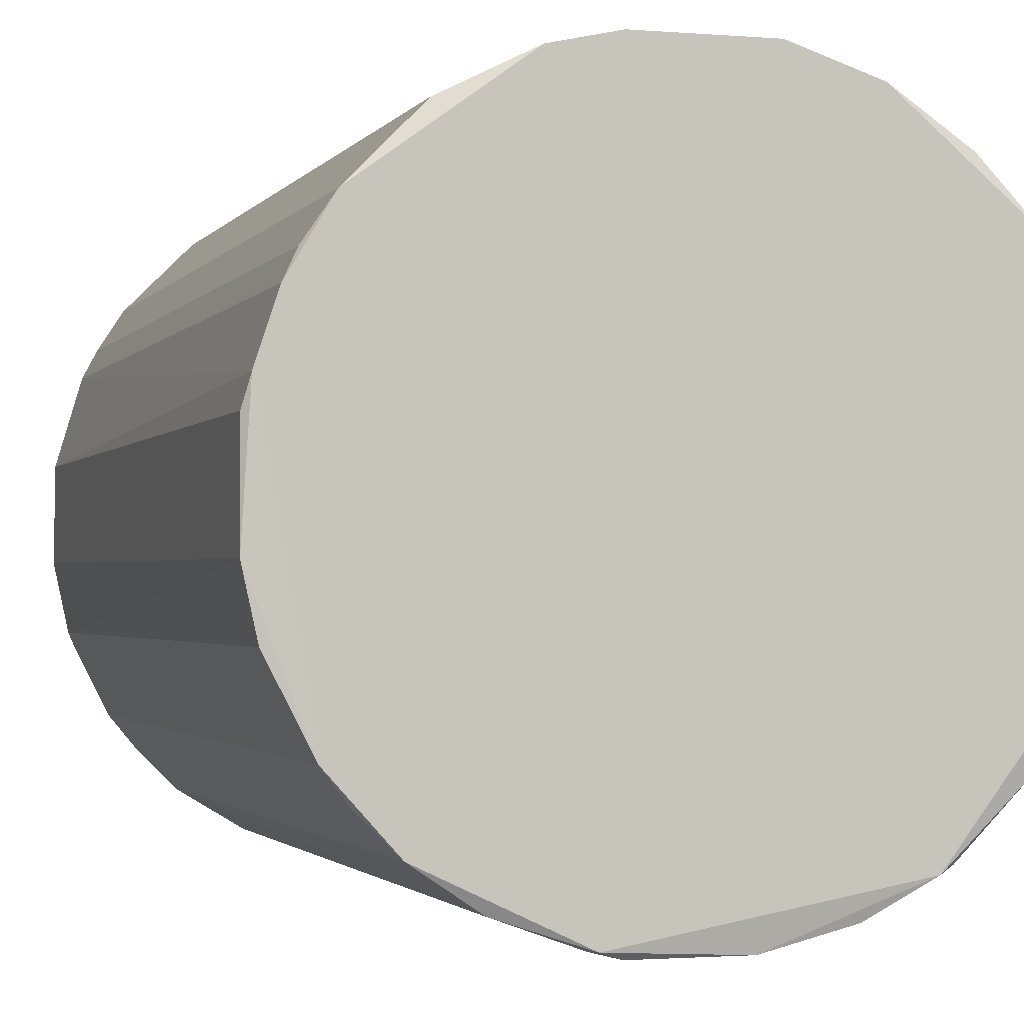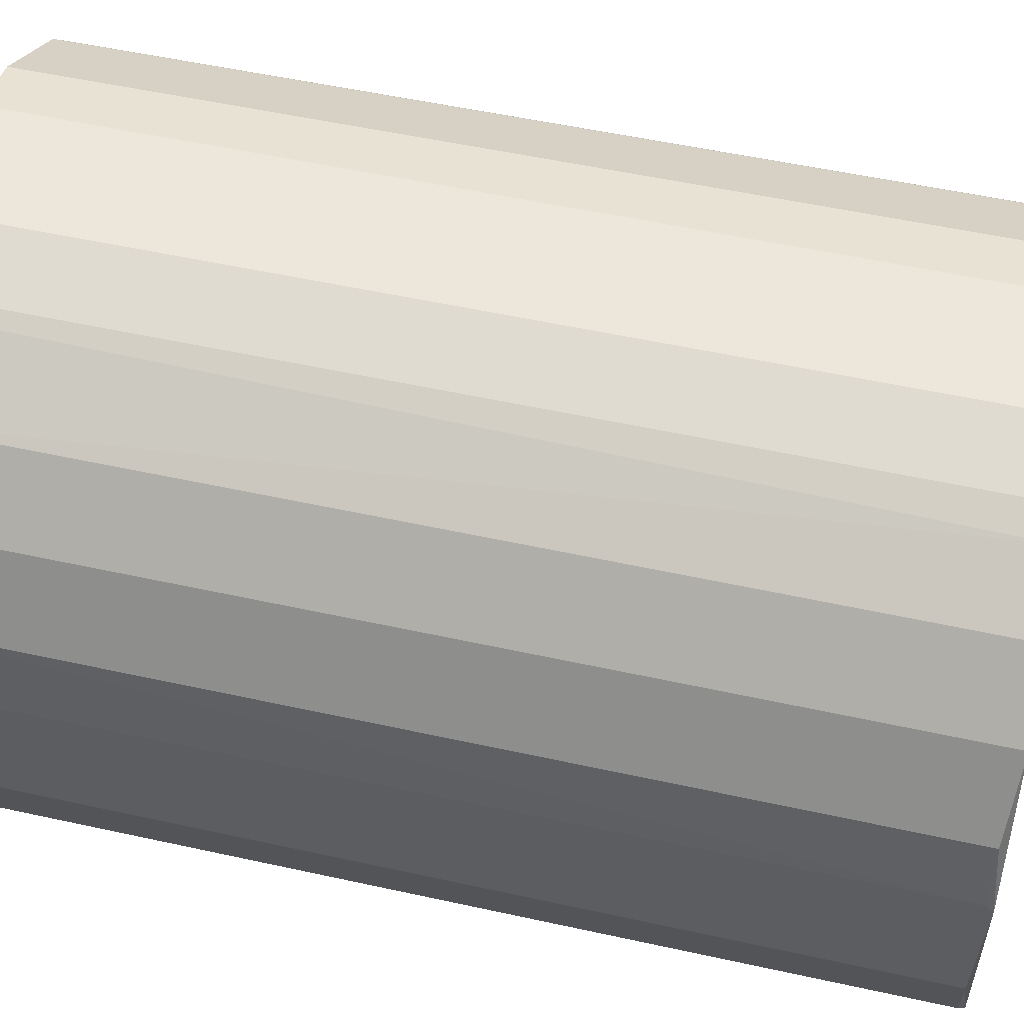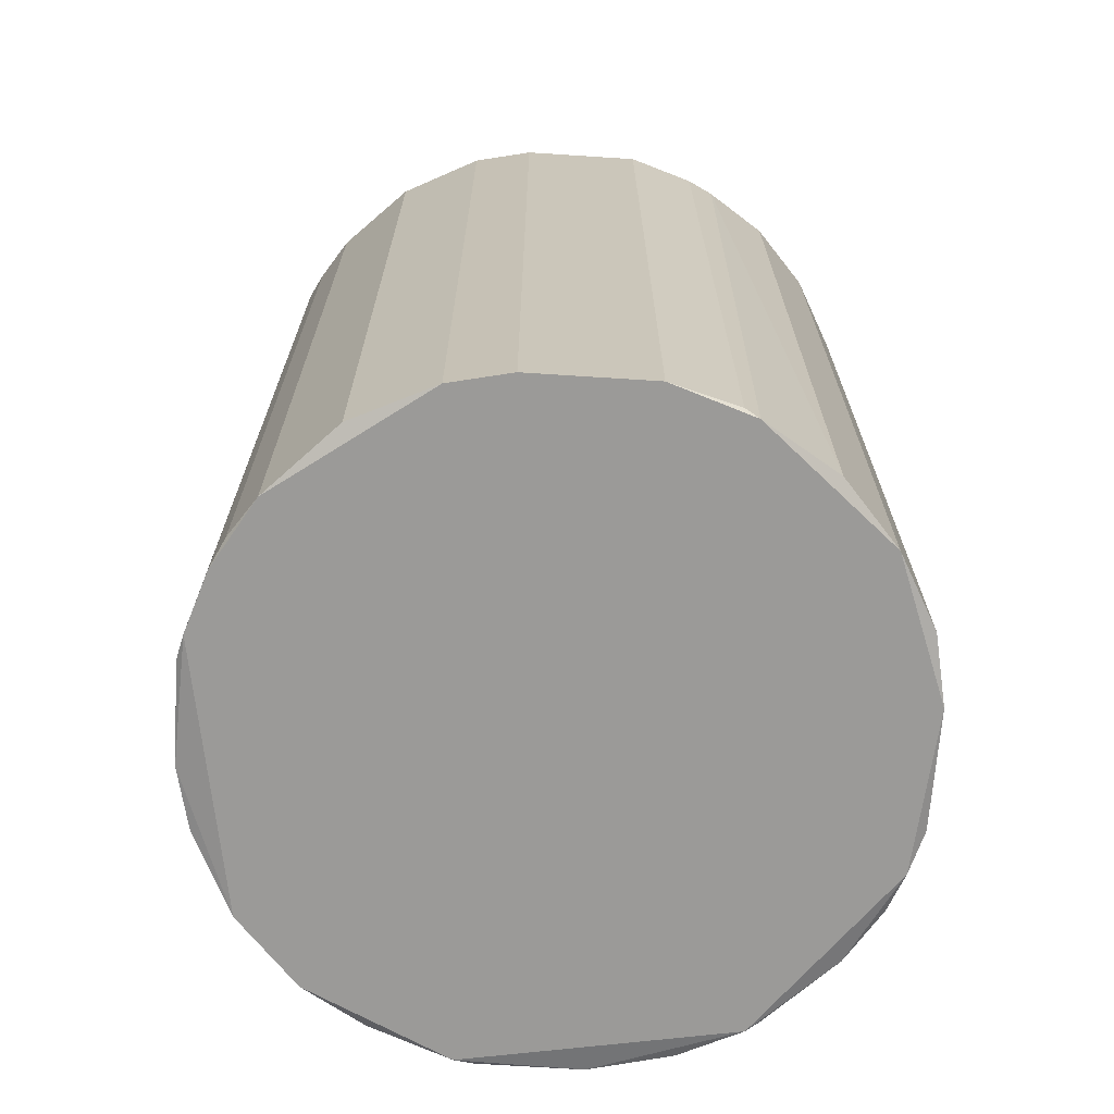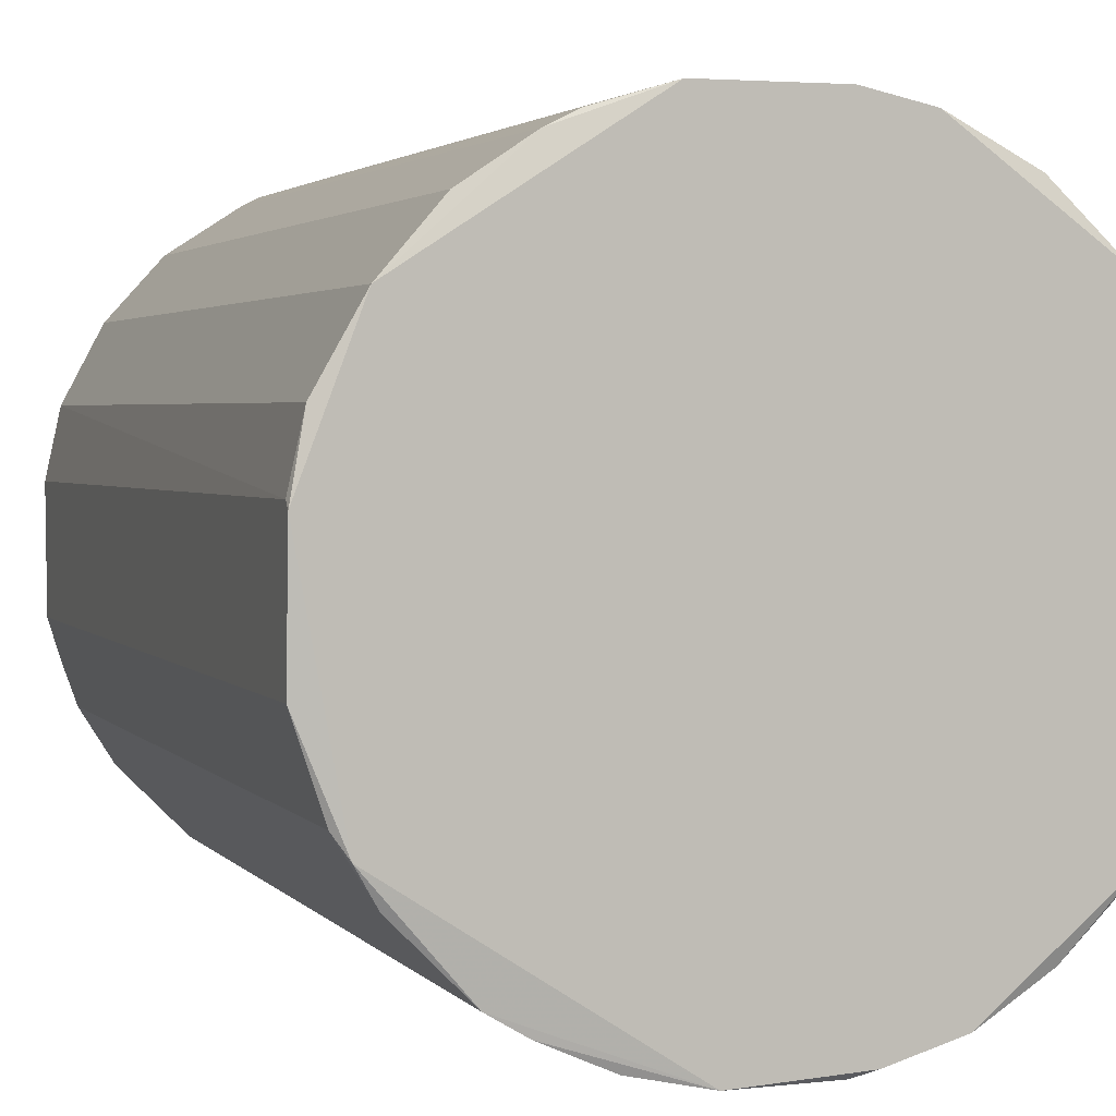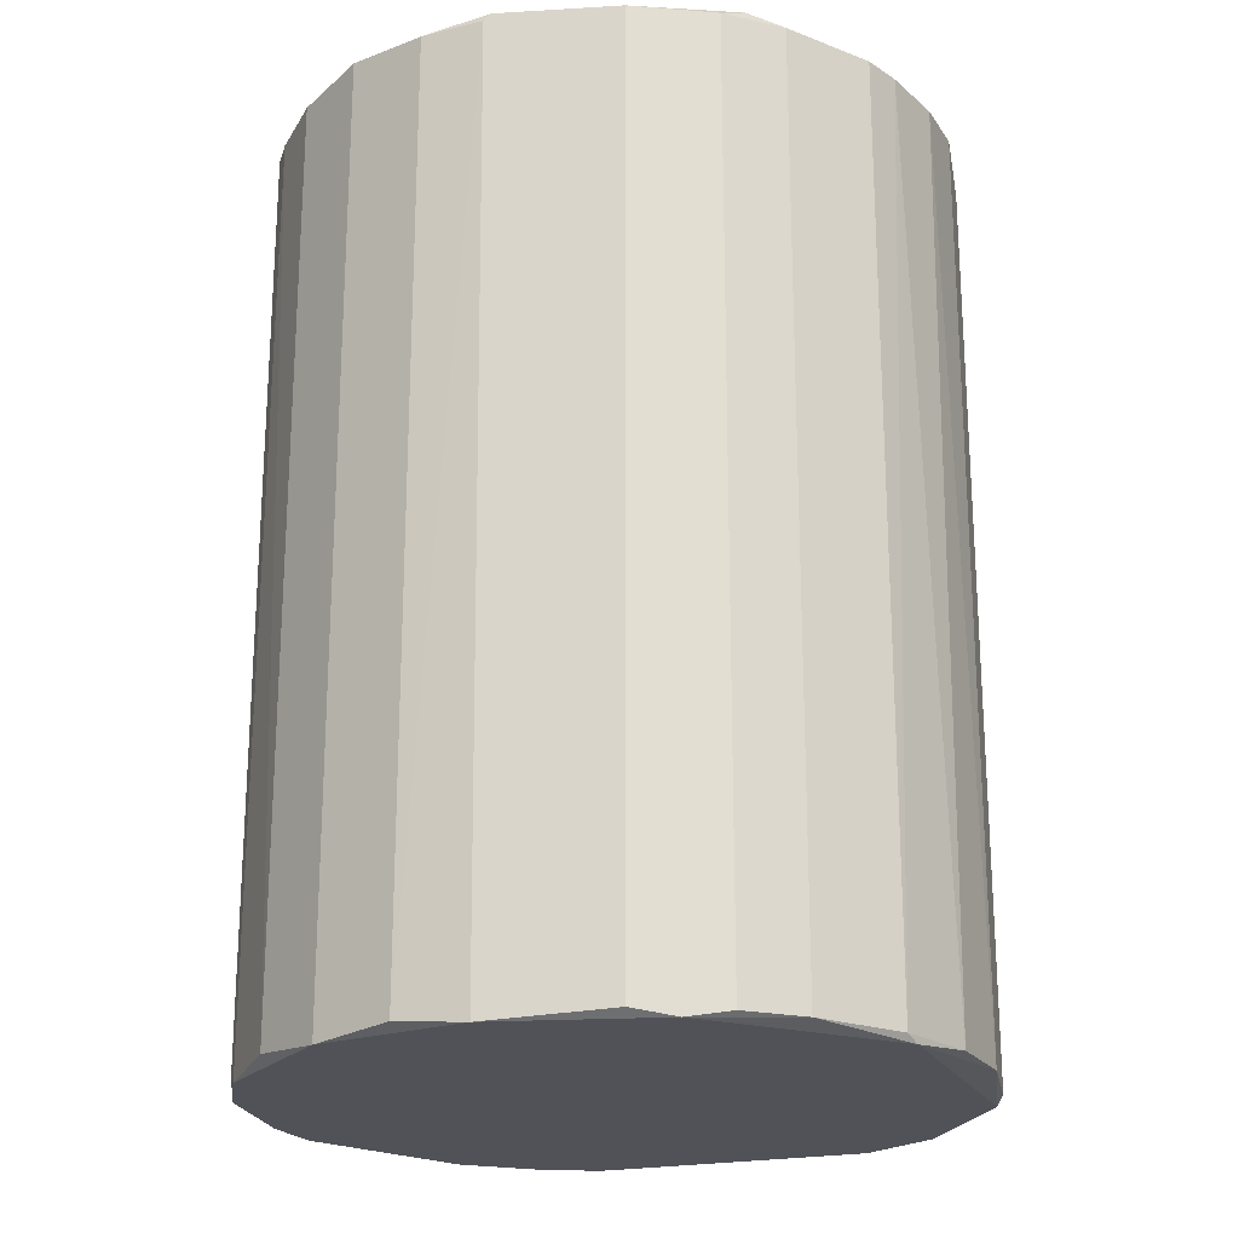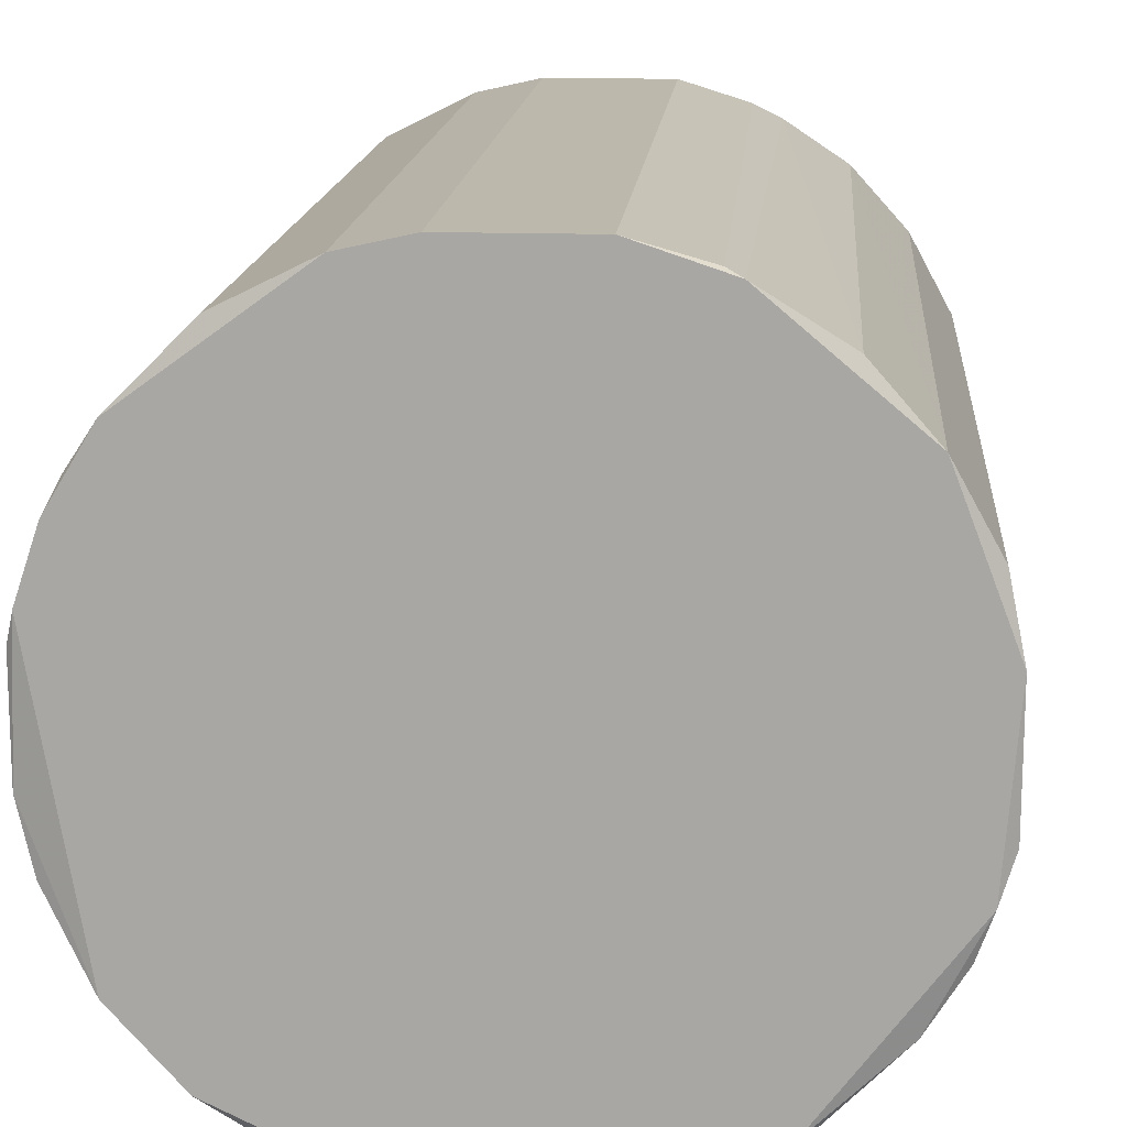
<metadata>
{"format":"obj","ext":"obj","renderer":"f3d","projection":"perspective","resolution":1024,"background":"white","views":[{"elev":-1.7,"azim":-16.9,"up":"+Z"},{"elev":52.0,"azim":103.5,"up":"+Z"},{"elev":-69.3,"azim":-3.7,"up":"+Y"},{"elev":2.6,"azim":161.4,"up":"+Z"},{"elev":-21.5,"azim":100.7,"up":"+Y"},{"elev":14.6,"azim":4.4,"up":"+Z"}]}
</metadata>
<code>
o convex_0
v -0.0581 -0.3512 -0.2507
v 0.05116 0.3512 0.2542
v 0.1032 0.3461 0.2386
v -0.0581 0.3512 -0.2507
v -0.2507 -0.3512 0.06154
v 0.2542 -0.3512 0.04072
v 0.2229 0.3512 -0.131
v -0.2559 0.3512 -0.03208
v 0.05116 -0.3512 0.2542
v -0.1518 0.3461 0.2125
v 0.1553 -0.3461 -0.2091
v -0.2143 -0.3512 -0.1466
v 0.2125 0.3512 0.1501
v -0.08936 -0.3512 0.2438
v 0.08237 0.3461 -0.2455
v 0.1709 -0.3461 0.1969
v -0.1622 0.3461 -0.2038
v 0.2542 0.3513 0.04072
v 0.2438 -0.3512 -0.08412
v -0.2351 0.3512 0.1084
v -0.2039 -0.3512 0.1605
v 0.03553 -0.3461 -0.2559
v -0.04247 0.3512 0.2542
v -0.2559 -0.3461 -0.03728
v -0.2403 0.3512 -0.09455
v -0.1206 -0.3461 -0.2299
v 0.2542 0.3461 -0.05291
v 0.2438 -0.3461 0.0928
v 0.1553 0.3461 -0.2091
v 0.2073 -0.3461 -0.157
v -0.2559 0.3461 0.04072
v -0.1518 -0.3461 0.2125
v 0.1709 0.3461 0.1969
v 0.03034 0.3512 -0.2559
v -0.2143 0.3512 -0.1466
v 0.098 -0.3461 -0.2403
v 0.1136 -0.3512 0.2333
v -0.2039 0.3512 0.1605
v -0.1674 -0.3512 -0.1987
v 0.2438 0.3461 0.0928
v 0.2125 -0.3512 0.1501
v -0.04247 -0.3512 0.2542
v 0.2542 -0.3461 -0.05291
v -0.1102 0.3512 -0.2351
v -0.2455 -0.3461 -0.08412
v -0.08936 0.3512 0.2438
v -0.04247 -0.3461 -0.2559
v -0.2247 -0.3461 0.1293
v 0.2334 -0.3461 -0.1154
v 0.2073 0.3461 -0.157
v -0.04247 0.3461 -0.2559
v -0.2559 -0.3461 0.04072
v 0.2334 0.3461 -0.1154
v -0.1935 0.3461 -0.1726
v 0.1293 0.3461 -0.2246
v 0.124 0.3461 0.2281
v 0.1448 -0.3512 -0.2142
v -0.2455 0.3461 -0.08412
v -0.06329 -0.3461 -0.2507
v -0.2351 -0.3512 0.1084
v -0.1935 -0.3461 -0.1726
v 0.2542 0.3461 0.04596
v 0.1032 -0.3461 0.2386
v -0.2247 0.3461 0.1292
f 48 38 64
f 5 1 6
f 3 2 9
f 5 6 9
f 1 5 12
f 5 9 14
f 2 13 18
f 6 1 19
f 18 8 20
f 5 14 21
f 9 2 23
f 2 18 23
f 12 5 24
f 8 18 25
f 18 6 27
f 7 18 27
f 11 29 30
f 5 20 31
f 20 8 31
f 8 24 31
f 14 10 32
f 21 14 32
f 10 21 32
f 18 7 34
f 4 18 34
f 15 22 34
f 7 29 34
f 12 25 35
f 25 18 35
f 22 15 36
f 9 6 37
f 18 20 38
f 21 10 38
f 1 12 39
f 26 1 39
f 17 26 39
f 18 13 40
f 13 28 40
f 6 28 41
f 28 13 41
f 13 33 41
f 33 16 41
f 37 6 41
f 16 37 41
f 14 9 42
f 9 23 42
f 23 14 42
f 6 19 43
f 27 6 43
f 18 4 44
f 26 17 44
f 17 35 44
f 35 18 44
f 12 24 45
f 25 12 45
f 10 14 46
f 14 23 46
f 23 18 46
f 18 38 46
f 38 10 46
f 22 1 47
f 34 22 47
f 21 38 48
f 19 30 49
f 43 19 49
f 27 43 49
f 29 7 50
f 30 29 50
f 49 30 50
f 4 34 51
f 44 4 51
f 34 47 51
f 24 5 52
f 5 31 52
f 31 24 52
f 7 27 53
f 27 49 53
f 50 7 53
f 49 50 53
f 35 17 54
f 12 35 54
f 17 39 54
f 29 11 55
f 15 34 55
f 34 29 55
f 11 36 55
f 36 15 55
f 2 3 56
f 13 2 56
f 33 13 56
f 16 33 56
f 37 16 56
f 19 1 57
f 1 22 57
f 11 30 57
f 30 19 57
f 36 11 57
f 22 36 57
f 24 8 58
f 8 25 58
f 45 24 58
f 25 45 58
f 1 26 59
f 26 44 59
f 47 1 59
f 44 51 59
f 51 47 59
f 20 5 60
f 5 21 60
f 48 20 60
f 21 48 60
f 39 12 61
f 12 54 61
f 54 39 61
f 6 18 62
f 28 6 62
f 18 40 62
f 40 28 62
f 3 9 63
f 9 37 63
f 56 3 63
f 37 56 63
f 38 20 64
f 20 48 64

</code>
